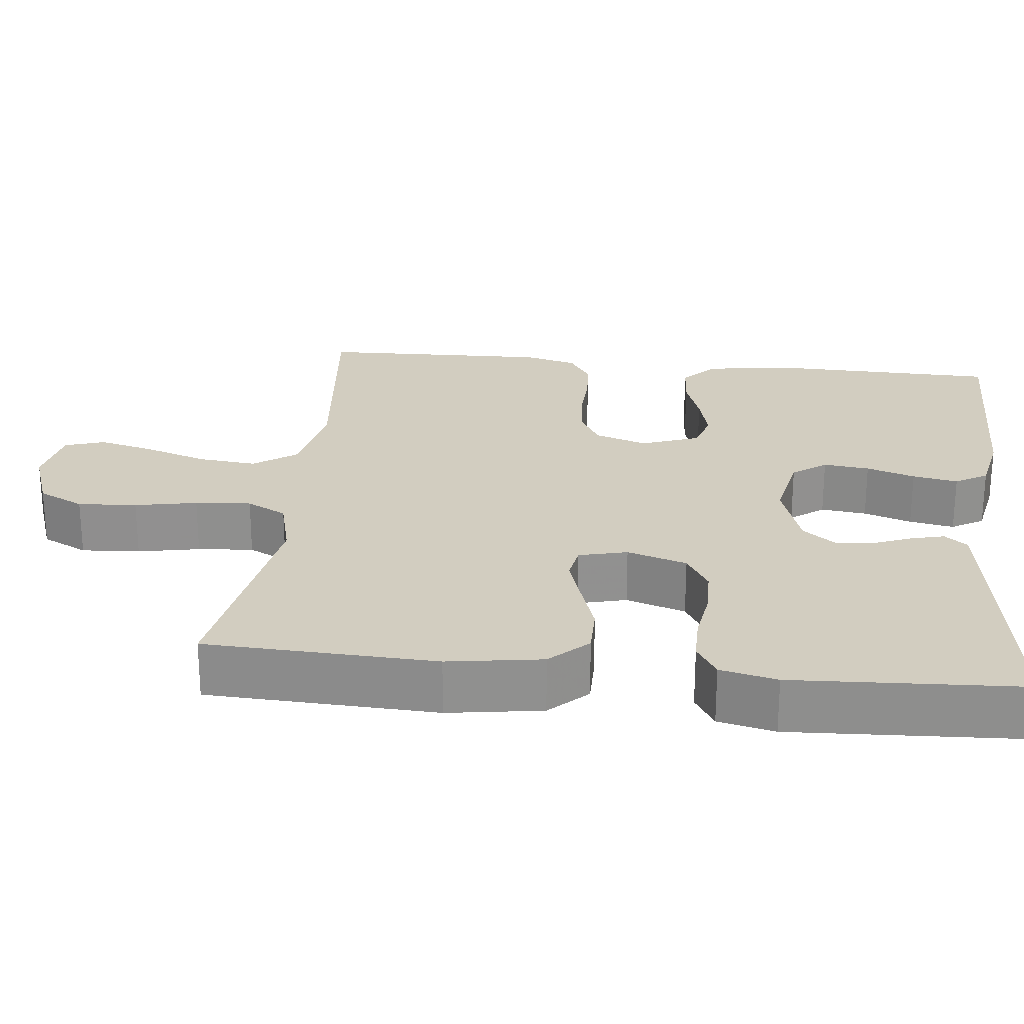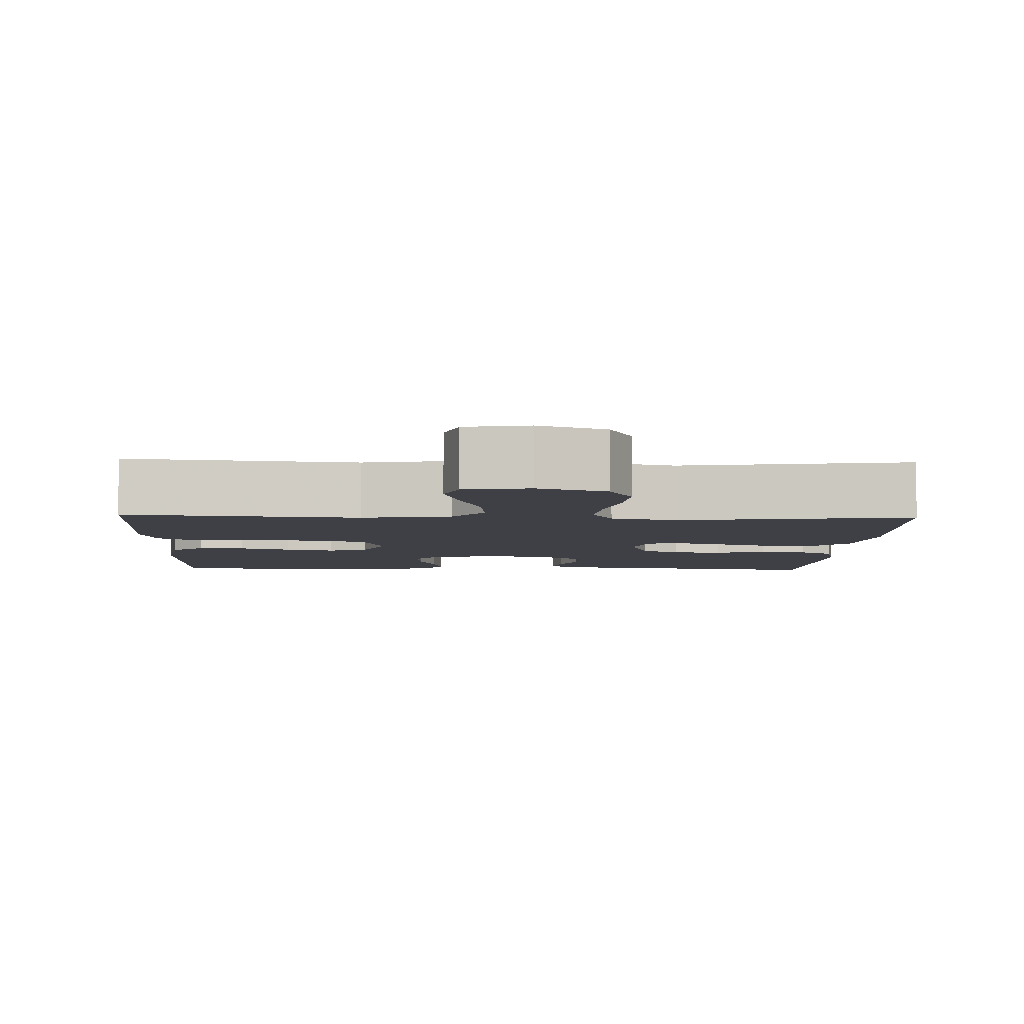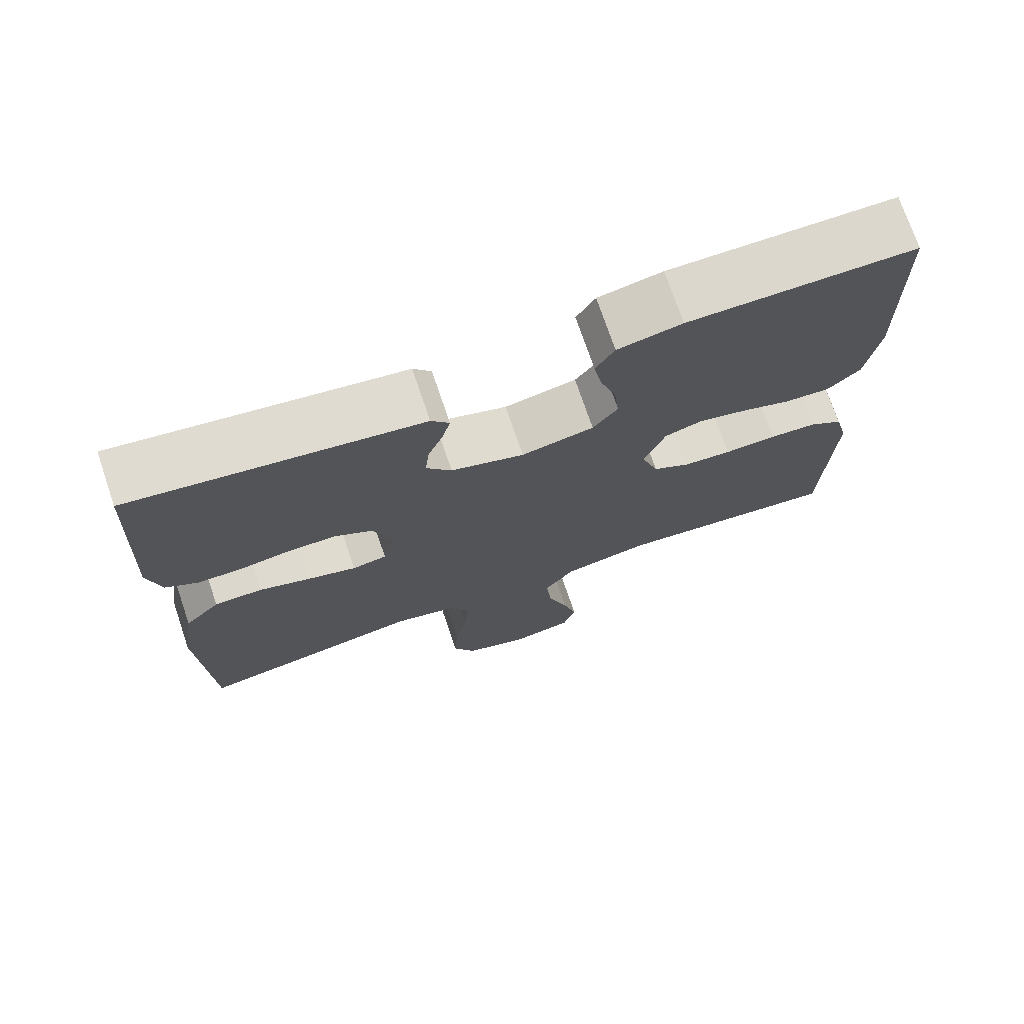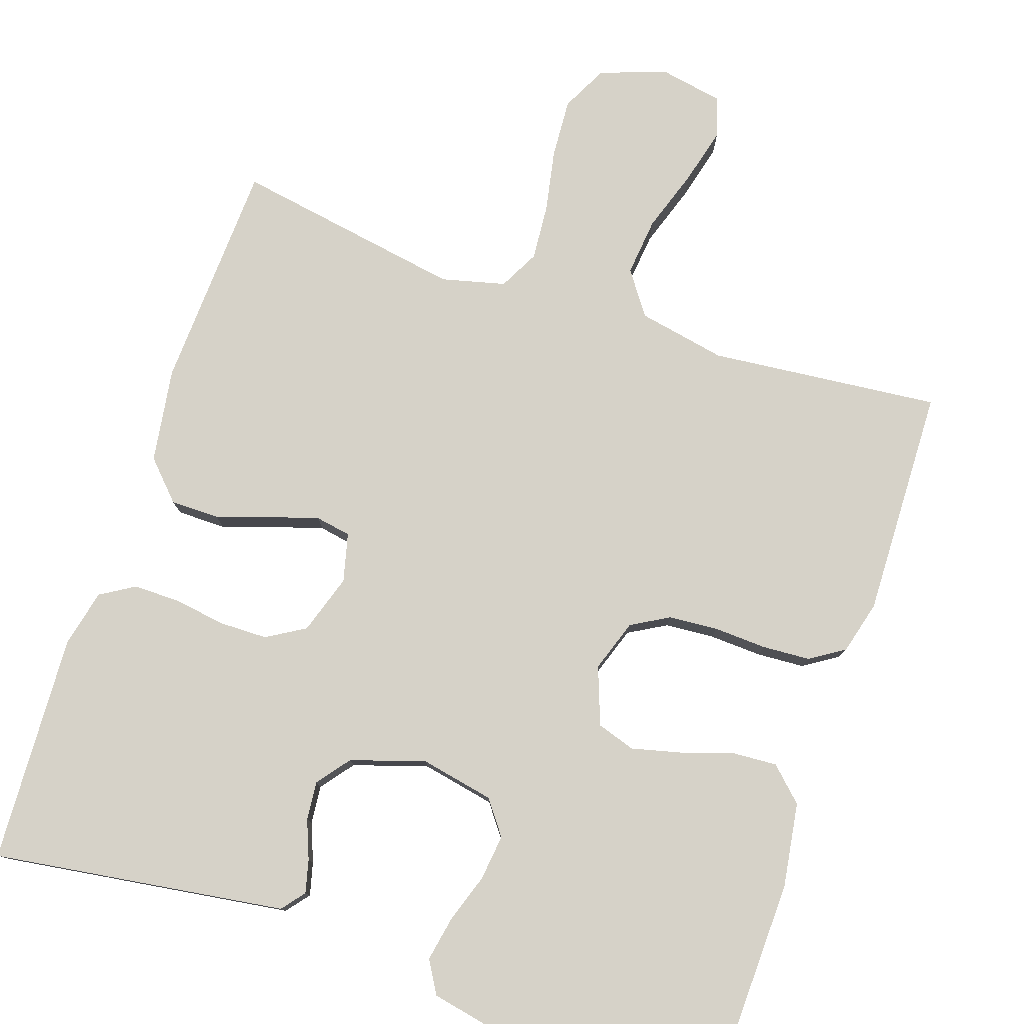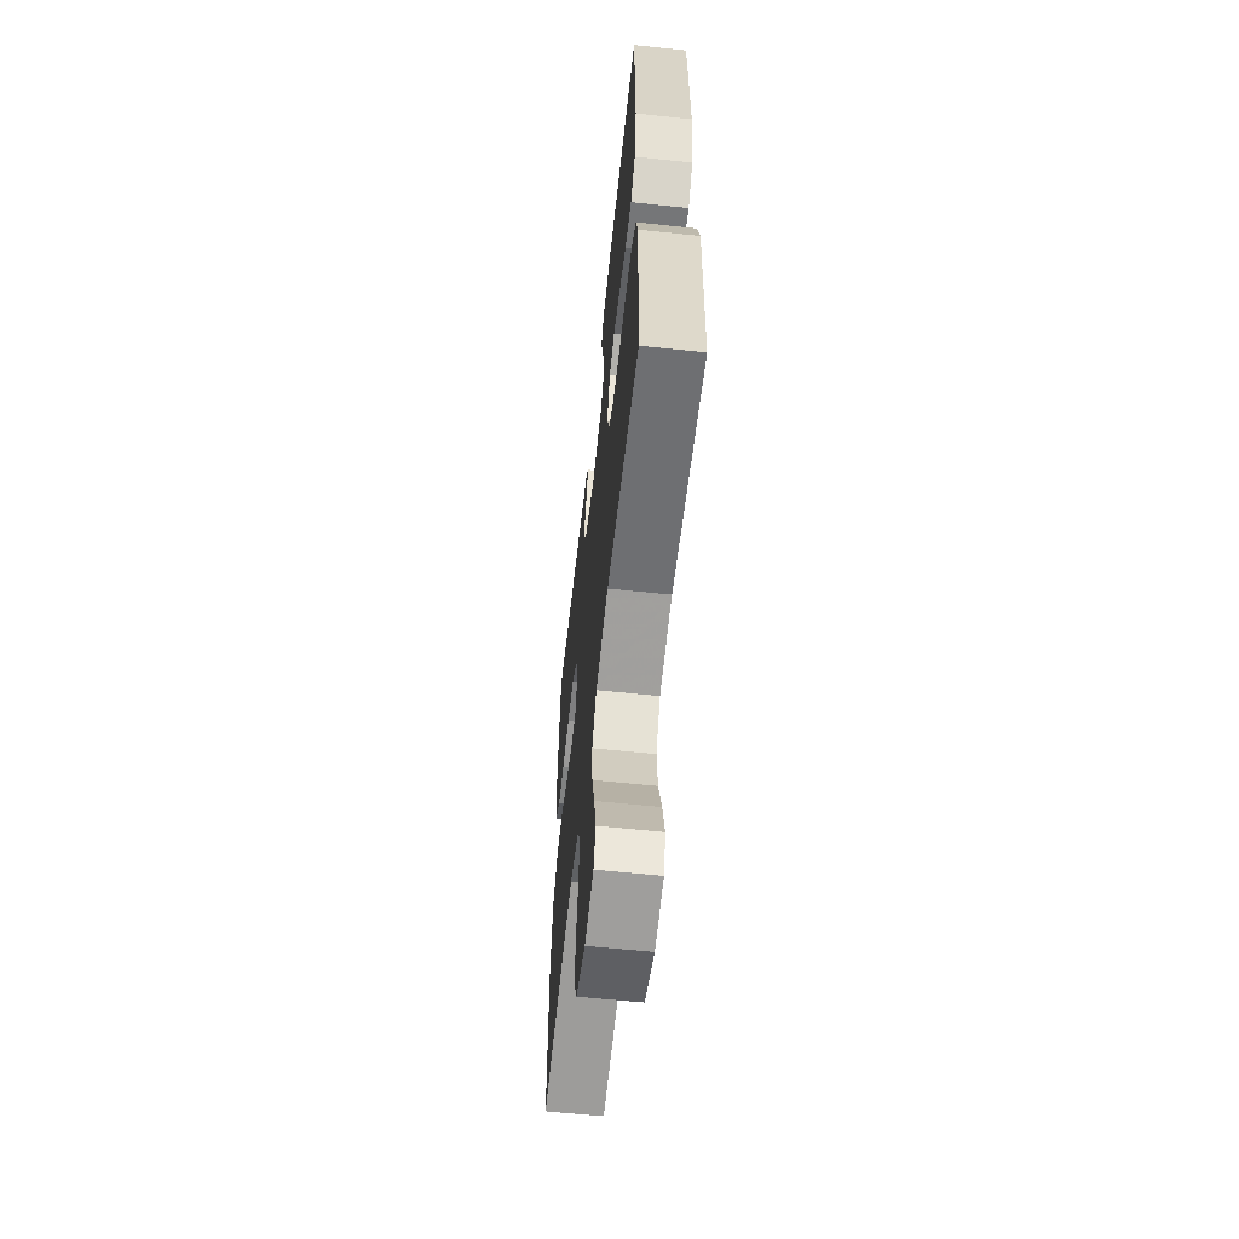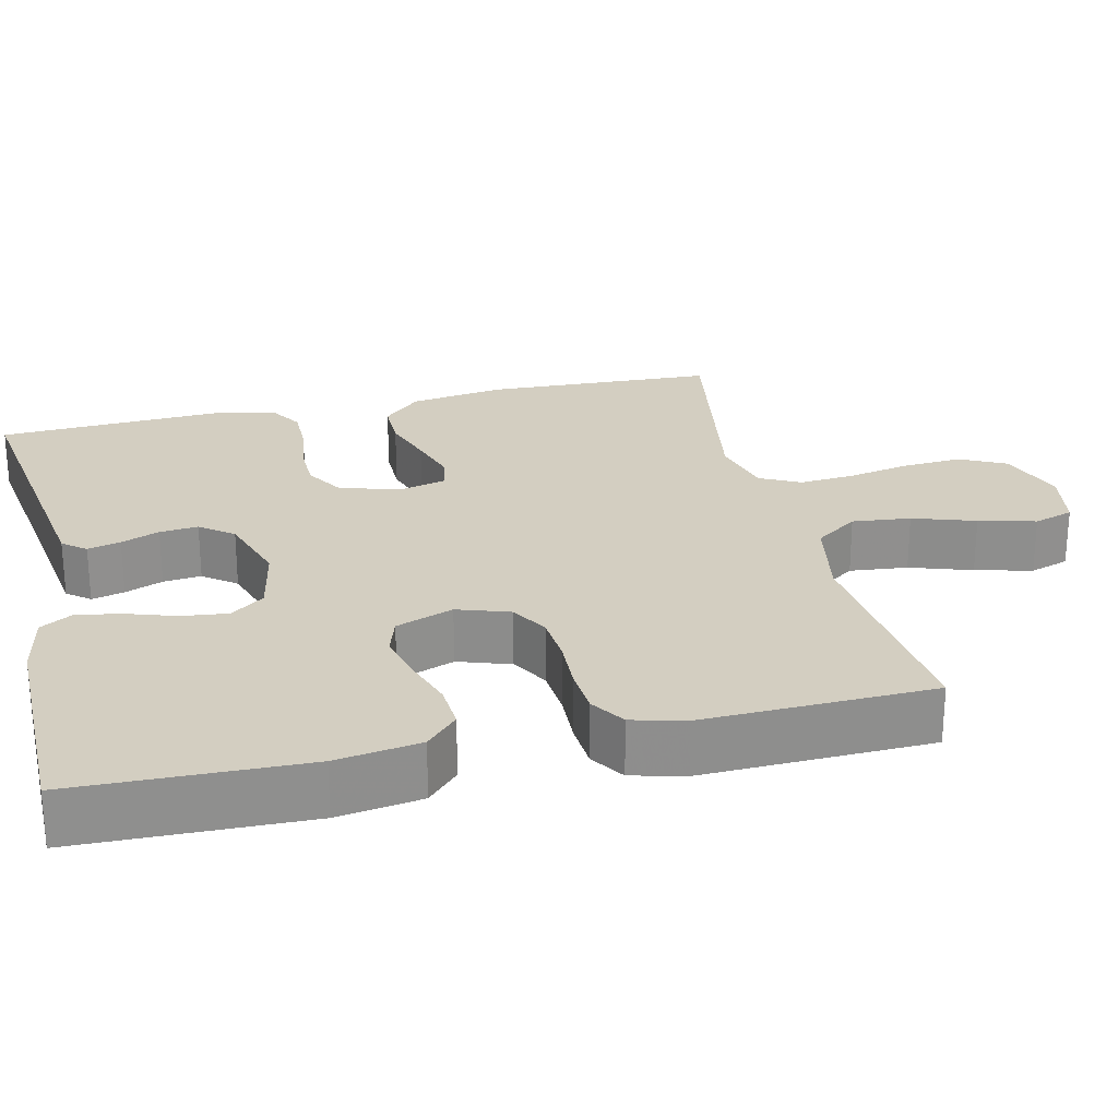
<metadata>
{"format":"obj","ext":"obj","renderer":"f3d","projection":"perspective","resolution":1024,"background":"white","views":[{"elev":24.6,"azim":-83.8,"up":"+Y"},{"elev":-5.2,"azim":177.7,"up":"+Y"},{"elev":73.4,"azim":-18.8,"up":"+Z"},{"elev":78.3,"azim":18.8,"up":"+Y"},{"elev":-60.6,"azim":83.8,"up":"+Z"},{"elev":25.1,"azim":76.8,"up":"+Y"}]}
</metadata>
<code>
v -0.5 0.07 0.5
v -0.2 0.07 0.456
v -0.118 0.07 0.444
v -0.094 0.07 0.414
v -0.105 0.07 0.371
v -0.125 0.07 0.321
v -0.13 0.07 0.271
v -0.097 0.07 0.228
v 0 0.07 0.197
v 0.096 0.07 0.216
v 0.129 0.07 0.26
v 0.122 0.07 0.32
v 0.101 0.07 0.383
v 0.09 0.07 0.442
v 0.115 0.07 0.484
v 0.2 0.07 0.501
v 0.5 0.07 0.5
v 0.507 0.07 0.2
v 0.49 0.07 0.09
v 0.447 0.07 0.049
v 0.387 0.07 0.053
v 0.321 0.07 0.075
v 0.257 0.07 0.091
v 0.207 0.07 0.075
v 0.179 0.07 0
v 0.202 0.07 -0.068
v 0.251 0.07 -0.096
v 0.315 0.07 -0.101
v 0.384 0.07 -0.098
v 0.446 0.07 -0.102
v 0.491 0.07 -0.131
v 0.509 0.07 -0.2
v 0.5 0.07 -0.5
v 0.2 0.07 -0.469
v 0.085 0.07 -0.491
v 0.045 0.07 -0.547
v 0.053 0.07 -0.623
v 0.08 0.07 -0.704
v 0.099 0.07 -0.778
v 0.082 0.07 -0.83
v 0 0.07 -0.845
v -0.087 0.07 -0.814
v -0.117 0.07 -0.754
v -0.112 0.07 -0.677
v -0.096 0.07 -0.596
v -0.09 0.07 -0.523
v -0.117 0.07 -0.471
v -0.2 0.07 -0.45
v -0.5 0.07 -0.5
v -0.513 0.07 -0.2
v -0.494 0.07 -0.077
v -0.447 0.07 -0.028
v -0.383 0.07 -0.028
v -0.314 0.07 -0.051
v -0.25 0.07 -0.071
v -0.204 0.07 -0.063
v -0.188 0.07 0
v -0.213 0.07 0.078
v -0.263 0.07 0.108
v -0.326 0.07 0.109
v -0.393 0.07 0.099
v -0.454 0.07 0.099
v -0.498 0.07 0.126
v -0.515 0.07 0.2
v -0.5 0 0.5
v -0.2 0 0.456
v -0.118 0 0.444
v -0.094 0 0.414
v -0.105 0 0.371
v -0.125 0 0.321
v -0.13 0 0.271
v -0.097 0 0.228
v 0 0 0.197
v 0.096 0 0.216
v 0.129 0 0.26
v 0.122 0 0.32
v 0.101 0 0.383
v 0.09 0 0.442
v 0.115 0 0.484
v 0.2 0 0.501
v 0.5 0 0.5
v 0.507 0 0.2
v 0.49 0 0.09
v 0.447 0 0.049
v 0.387 0 0.053
v 0.321 0 0.075
v 0.257 0 0.091
v 0.207 0 0.075
v 0.179 0 0
v 0.202 0 -0.068
v 0.251 0 -0.096
v 0.315 0 -0.101
v 0.384 0 -0.098
v 0.446 0 -0.102
v 0.491 0 -0.131
v 0.509 0 -0.2
v 0.5 0 -0.5
v 0.2 0 -0.469
v 0.085 0 -0.491
v 0.045 0 -0.547
v 0.053 0 -0.623
v 0.08 0 -0.704
v 0.099 0 -0.778
v 0.082 0 -0.83
v 0 0 -0.845
v -0.087 0 -0.814
v -0.117 0 -0.754
v -0.112 0 -0.677
v -0.096 0 -0.596
v -0.09 0 -0.523
v -0.117 0 -0.471
v -0.2 0 -0.45
v -0.5 0 -0.5
v -0.513 0 -0.2
v -0.494 0 -0.077
v -0.447 0 -0.028
v -0.383 0 -0.028
v -0.314 0 -0.051
v -0.25 0 -0.071
v -0.204 0 -0.063
v -0.188 0 0
v -0.213 0 0.078
v -0.263 0 0.108
v -0.326 0 0.109
v -0.393 0 0.099
v -0.454 0 0.099
v -0.498 0 0.126
v -0.515 0 0.2
f 63 64 1 2
f 60 61 62 63
f 59 60 63 2
f 58 59 2 3
f 57 58 3
f 51 52 53 54
f 51 54 55
f 48 49 50 51
f 47 48 51 55
f 46 47 55 56
f 42 43 44 45
f 42 45 46
f 41 42 46
f 37 38 39 40
f 37 40 41 46
f 31 32 33 34
f 31 34 35
f 28 29 30 31
f 27 28 31 35
f 26 27 35 36
f 19 20 21 22
f 19 22 23
f 18 19 23
f 17 18 23 24
f 15 16 17 24
f 12 13 14 15
f 11 12 15 24
f 3 4 5 6
f 57 3 6 7
f 37 46 56 57
f 36 37 57 7
f 25 26 36
f 10 11 24 25
f 9 10 25 36
f 8 9 36
f 7 8 36
f 66 65 128 127
f 127 126 125 124
f 66 127 124 123
f 67 66 123 122
f 67 122 121
f 118 117 116 115
f 119 118 115
f 115 114 113 112
f 119 115 112 111
f 120 119 111 110
f 109 108 107 106
f 110 109 106
f 110 106 105
f 104 103 102 101
f 110 105 104 101
f 98 97 96 95
f 99 98 95
f 95 94 93 92
f 99 95 92 91
f 100 99 91 90
f 86 85 84 83
f 87 86 83
f 87 83 82
f 88 87 82 81
f 88 81 80 79
f 79 78 77 76
f 88 79 76 75
f 70 69 68 67
f 71 70 67 121
f 121 120 110 101
f 71 121 101 100
f 100 90 89
f 89 88 75 74
f 100 89 74 73
f 100 73 72
f 100 72 71
f 1 65 66 2
f 2 66 67 3
f 3 67 68 4
f 4 68 69 5
f 5 69 70 6
f 6 70 71 7
f 7 71 72 8
f 8 72 73 9
f 9 73 74 10
f 10 74 75 11
f 11 75 76 12
f 12 76 77 13
f 13 77 78 14
f 14 78 79 15
f 15 79 80 16
f 16 80 81 17
f 17 81 82 18
f 18 82 83 19
f 19 83 84 20
f 20 84 85 21
f 21 85 86 22
f 22 86 87 23
f 23 87 88 24
f 24 88 89 25
f 25 89 90 26
f 26 90 91 27
f 27 91 92 28
f 28 92 93 29
f 29 93 94 30
f 30 94 95 31
f 31 95 96 32
f 32 96 97 33
f 33 97 98 34
f 34 98 99 35
f 35 99 100 36
f 36 100 101 37
f 37 101 102 38
f 38 102 103 39
f 39 103 104 40
f 40 104 105 41
f 41 105 106 42
f 42 106 107 43
f 43 107 108 44
f 44 108 109 45
f 45 109 110 46
f 46 110 111 47
f 47 111 112 48
f 48 112 113 49
f 49 113 114 50
f 50 114 115 51
f 51 115 116 52
f 52 116 117 53
f 53 117 118 54
f 54 118 119 55
f 55 119 120 56
f 56 120 121 57
f 57 121 122 58
f 58 122 123 59
f 59 123 124 60
f 60 124 125 61
f 61 125 126 62
f 62 126 127 63
f 63 127 128 64
f 64 128 65 1

</code>
